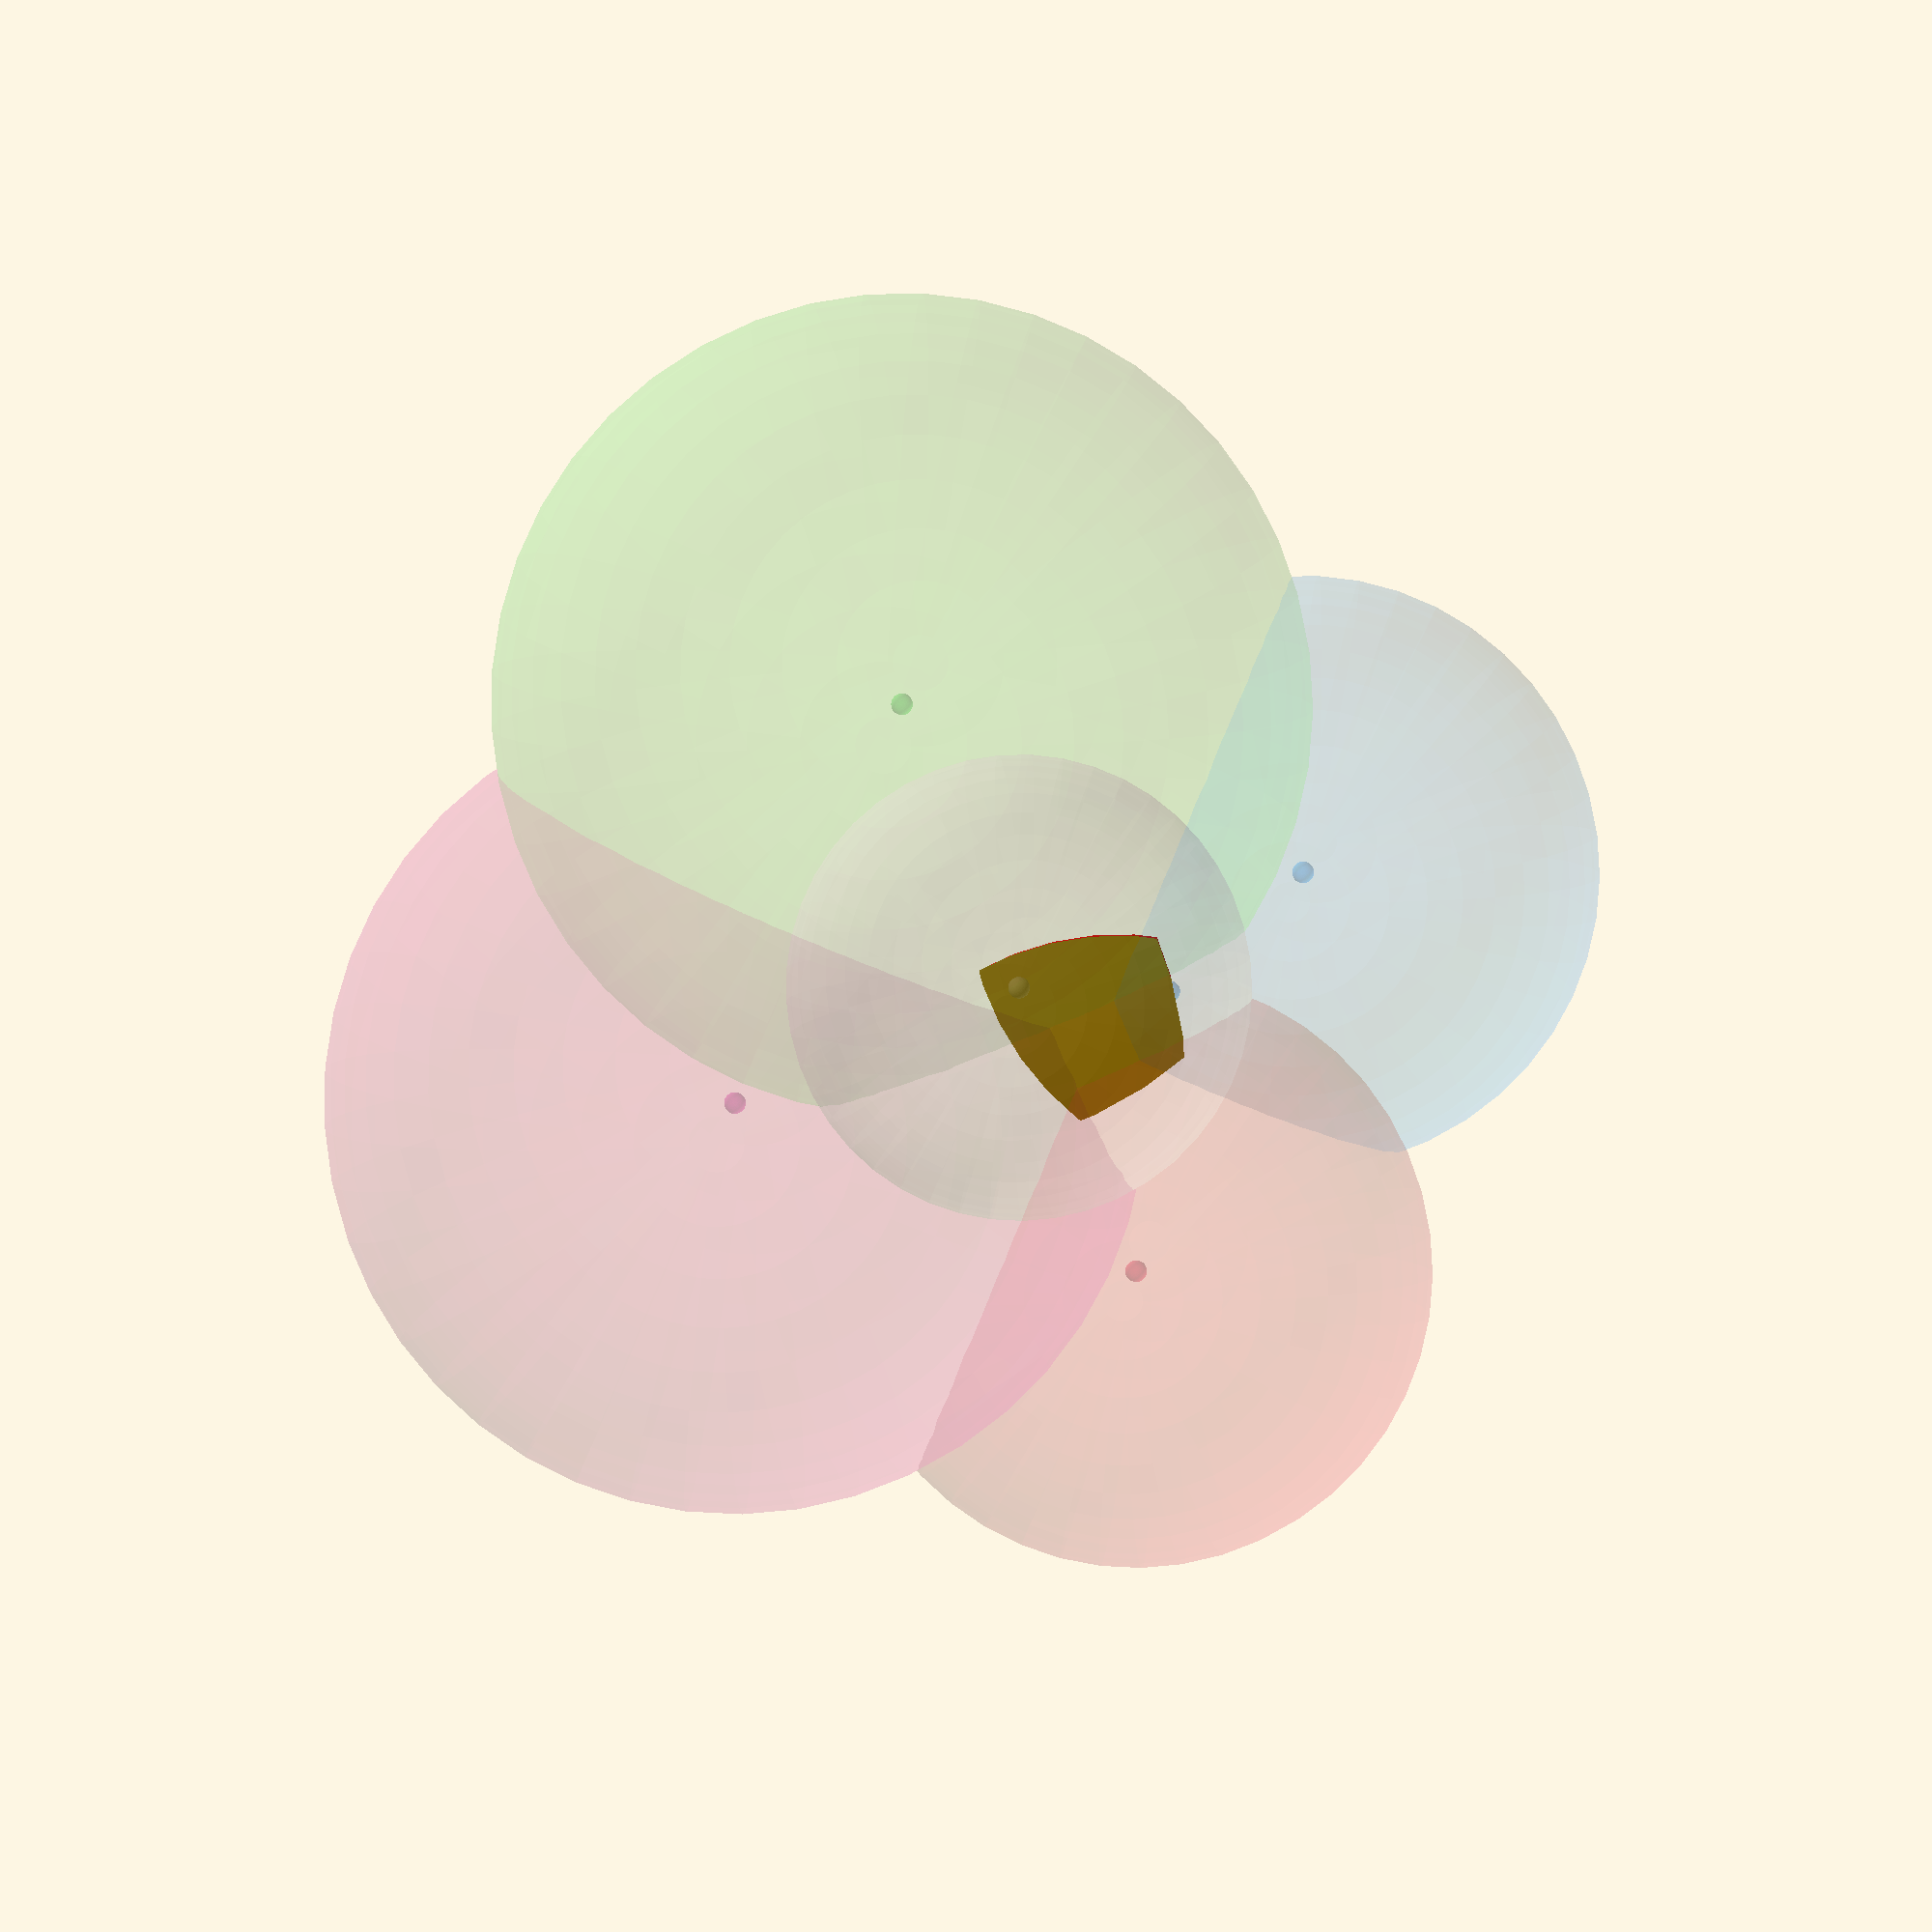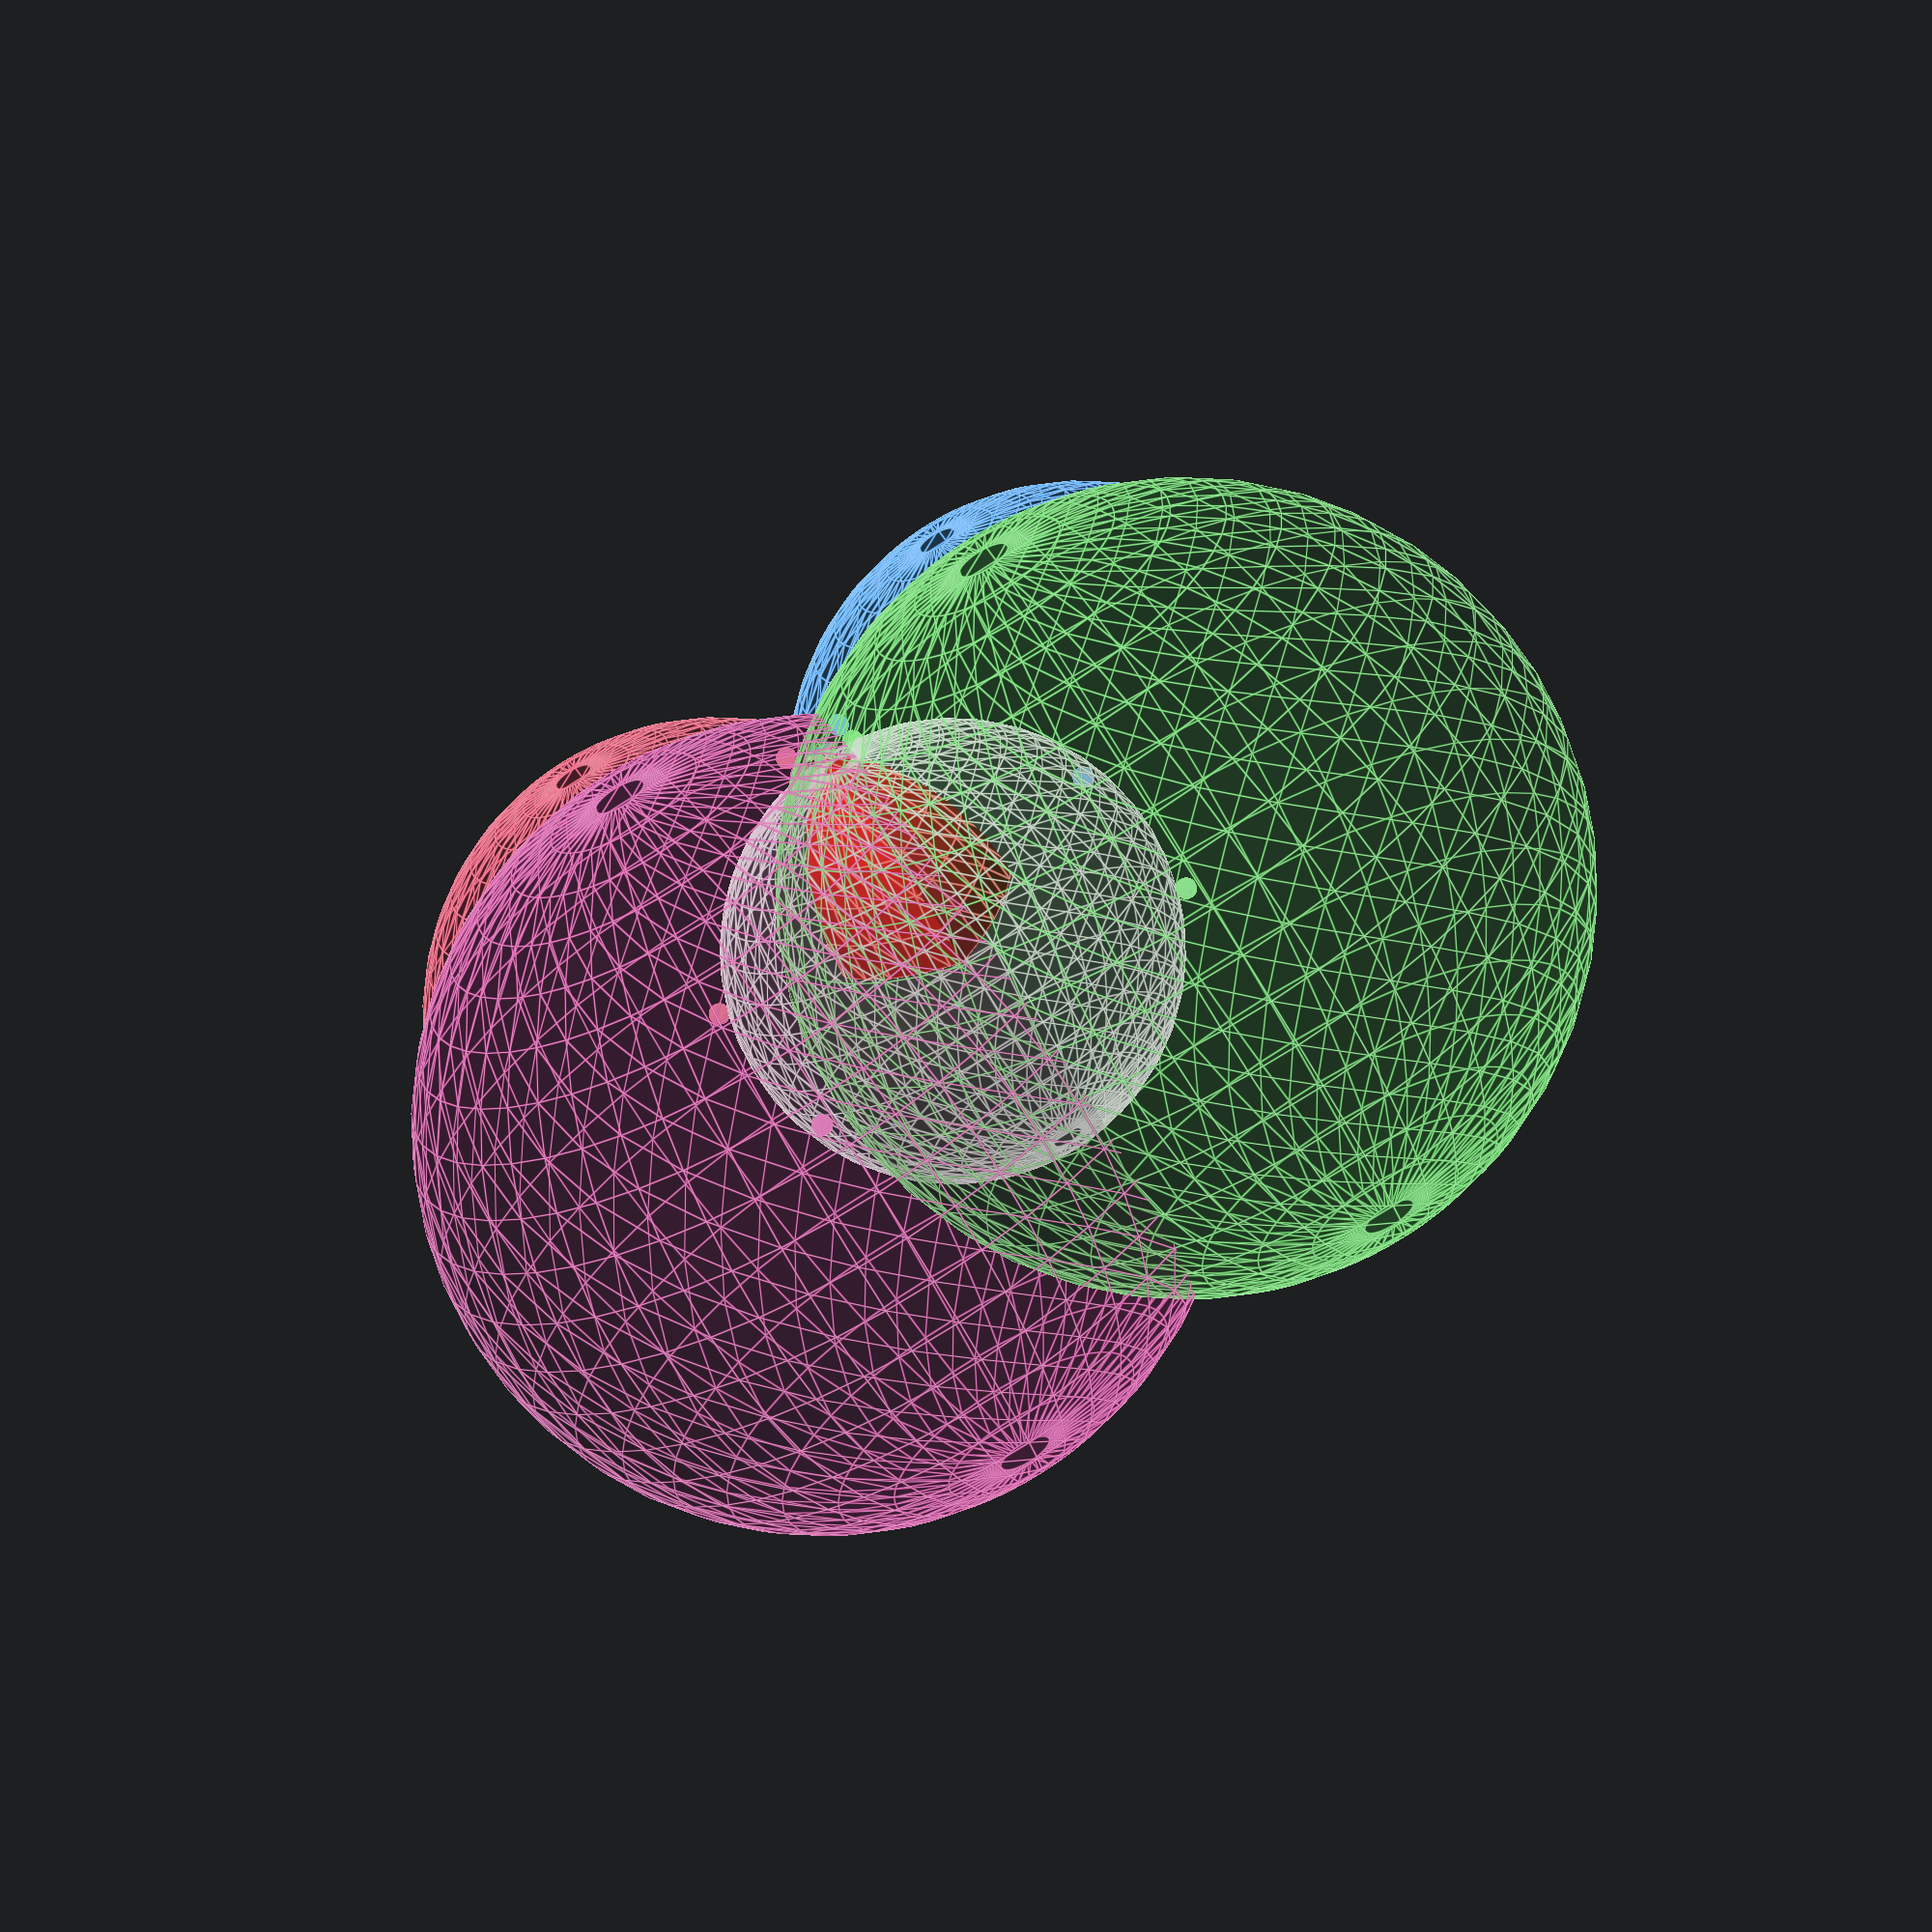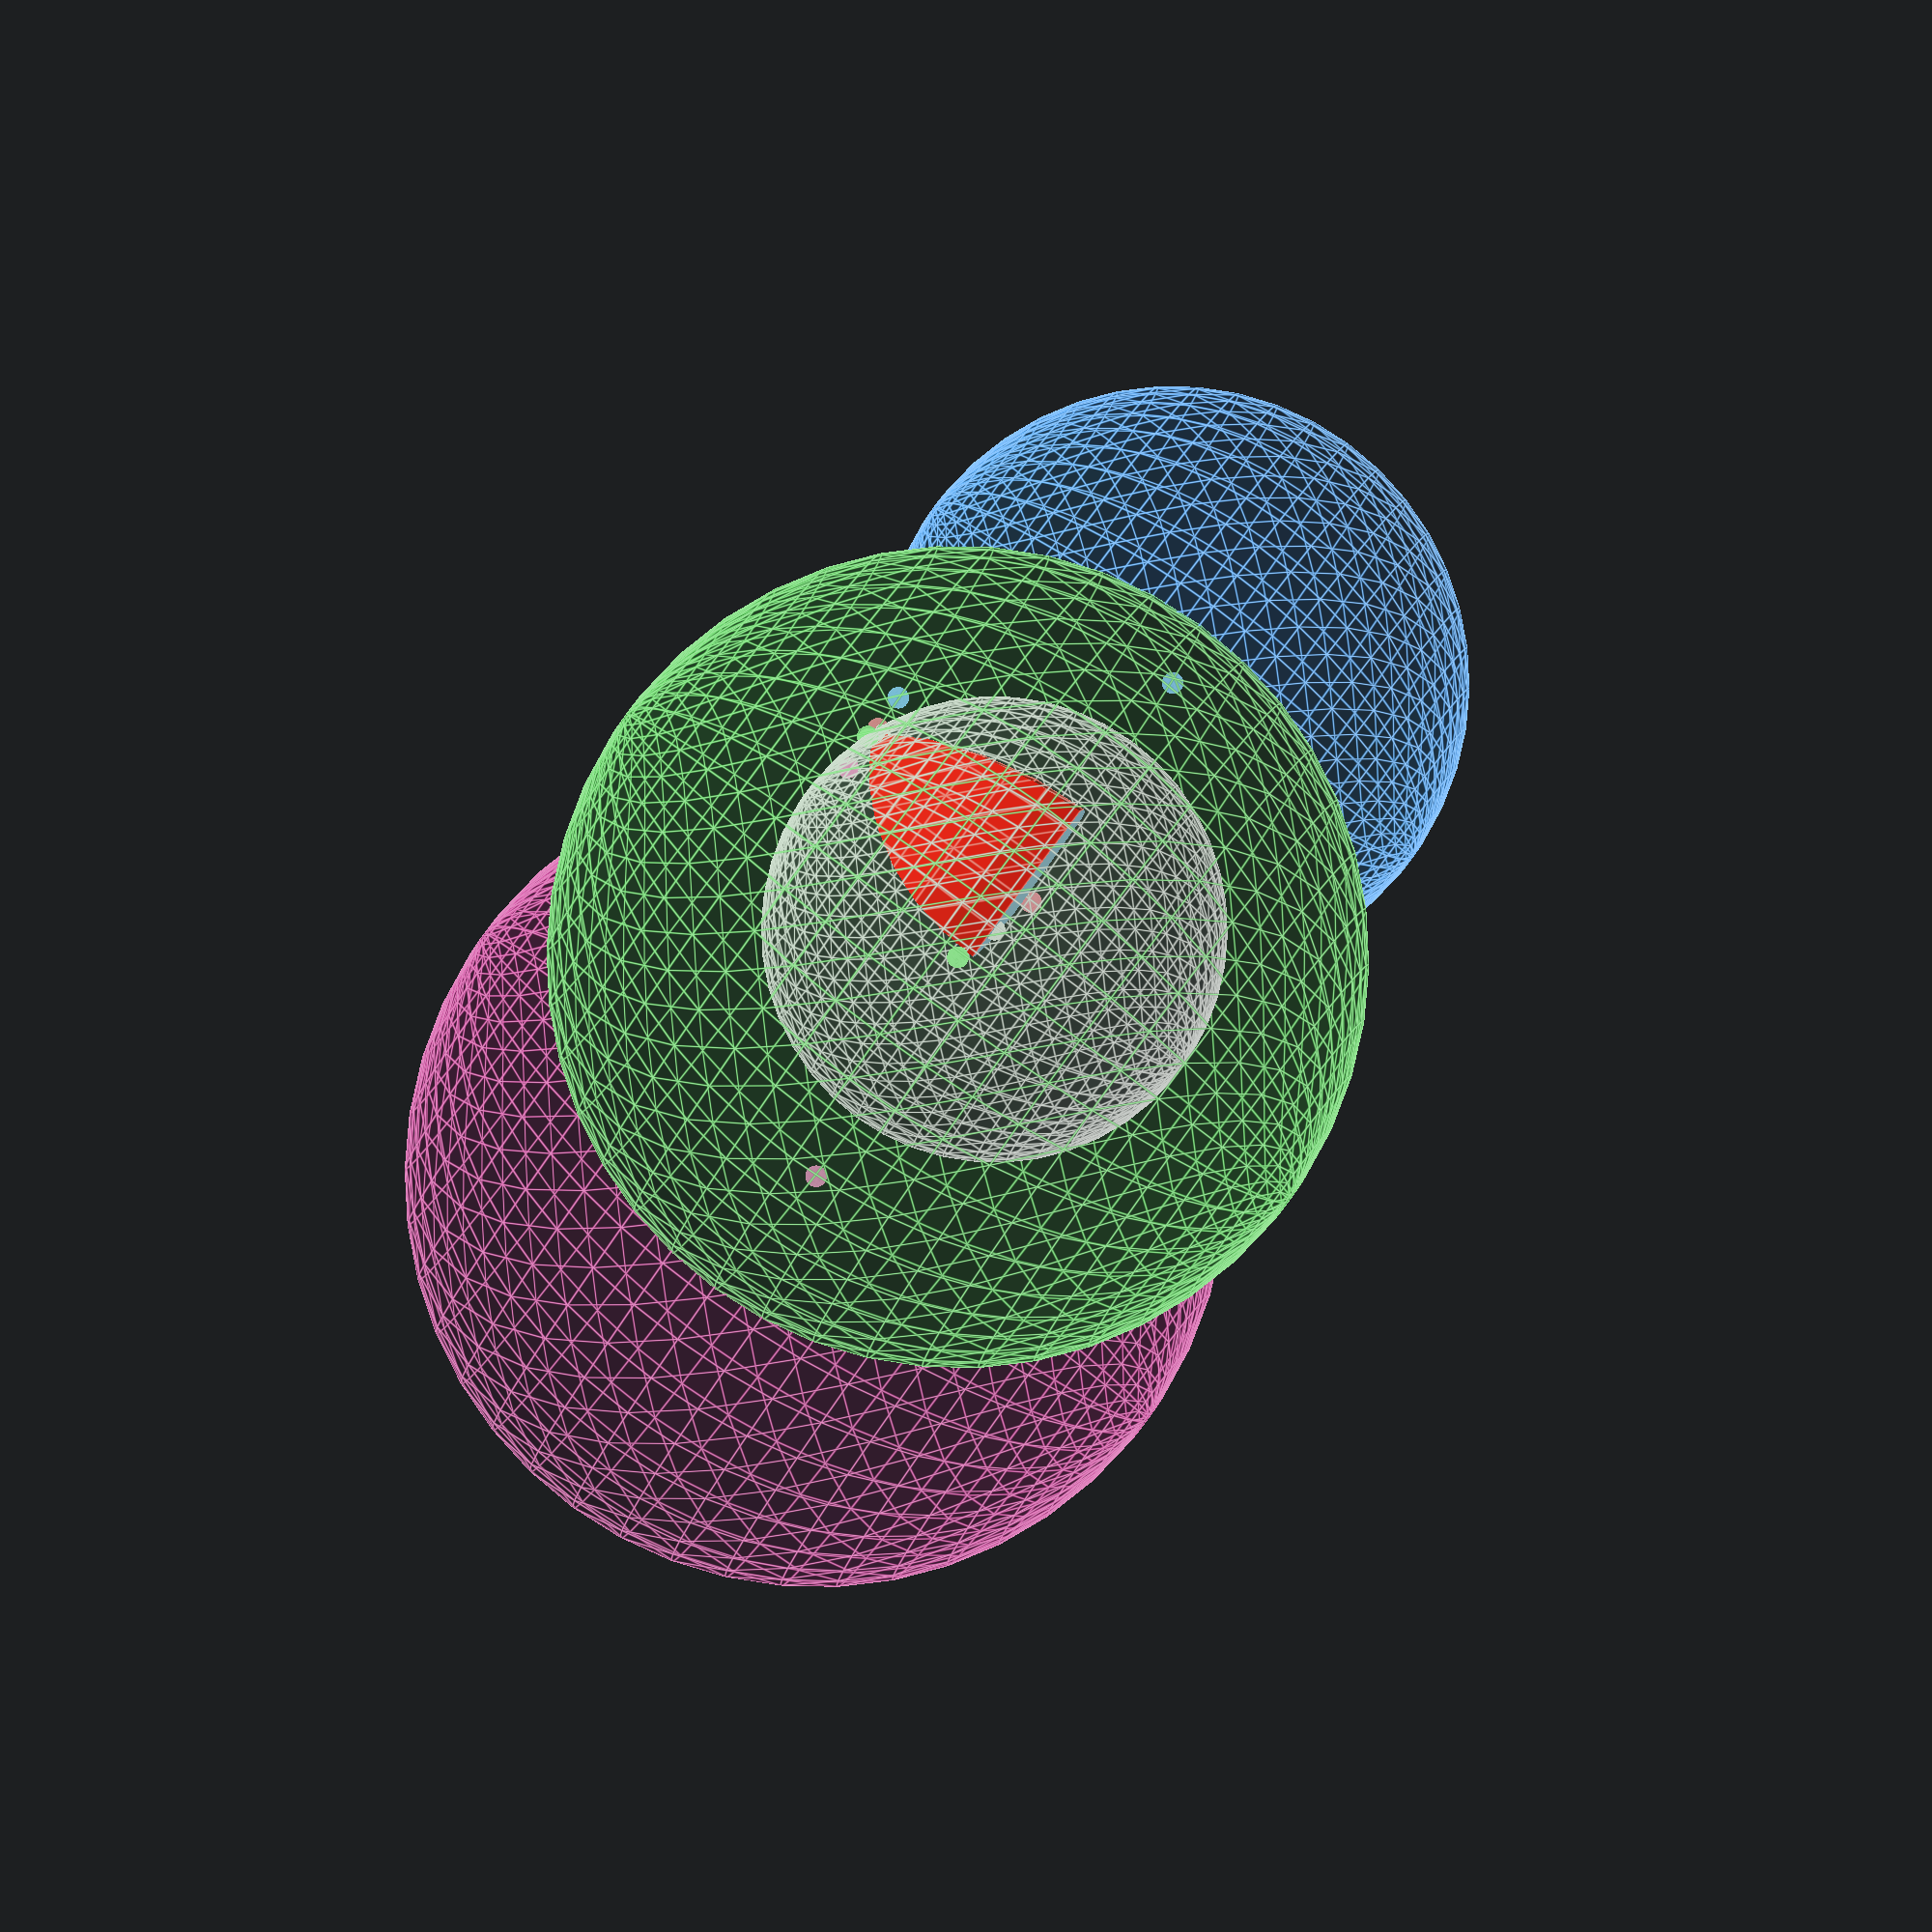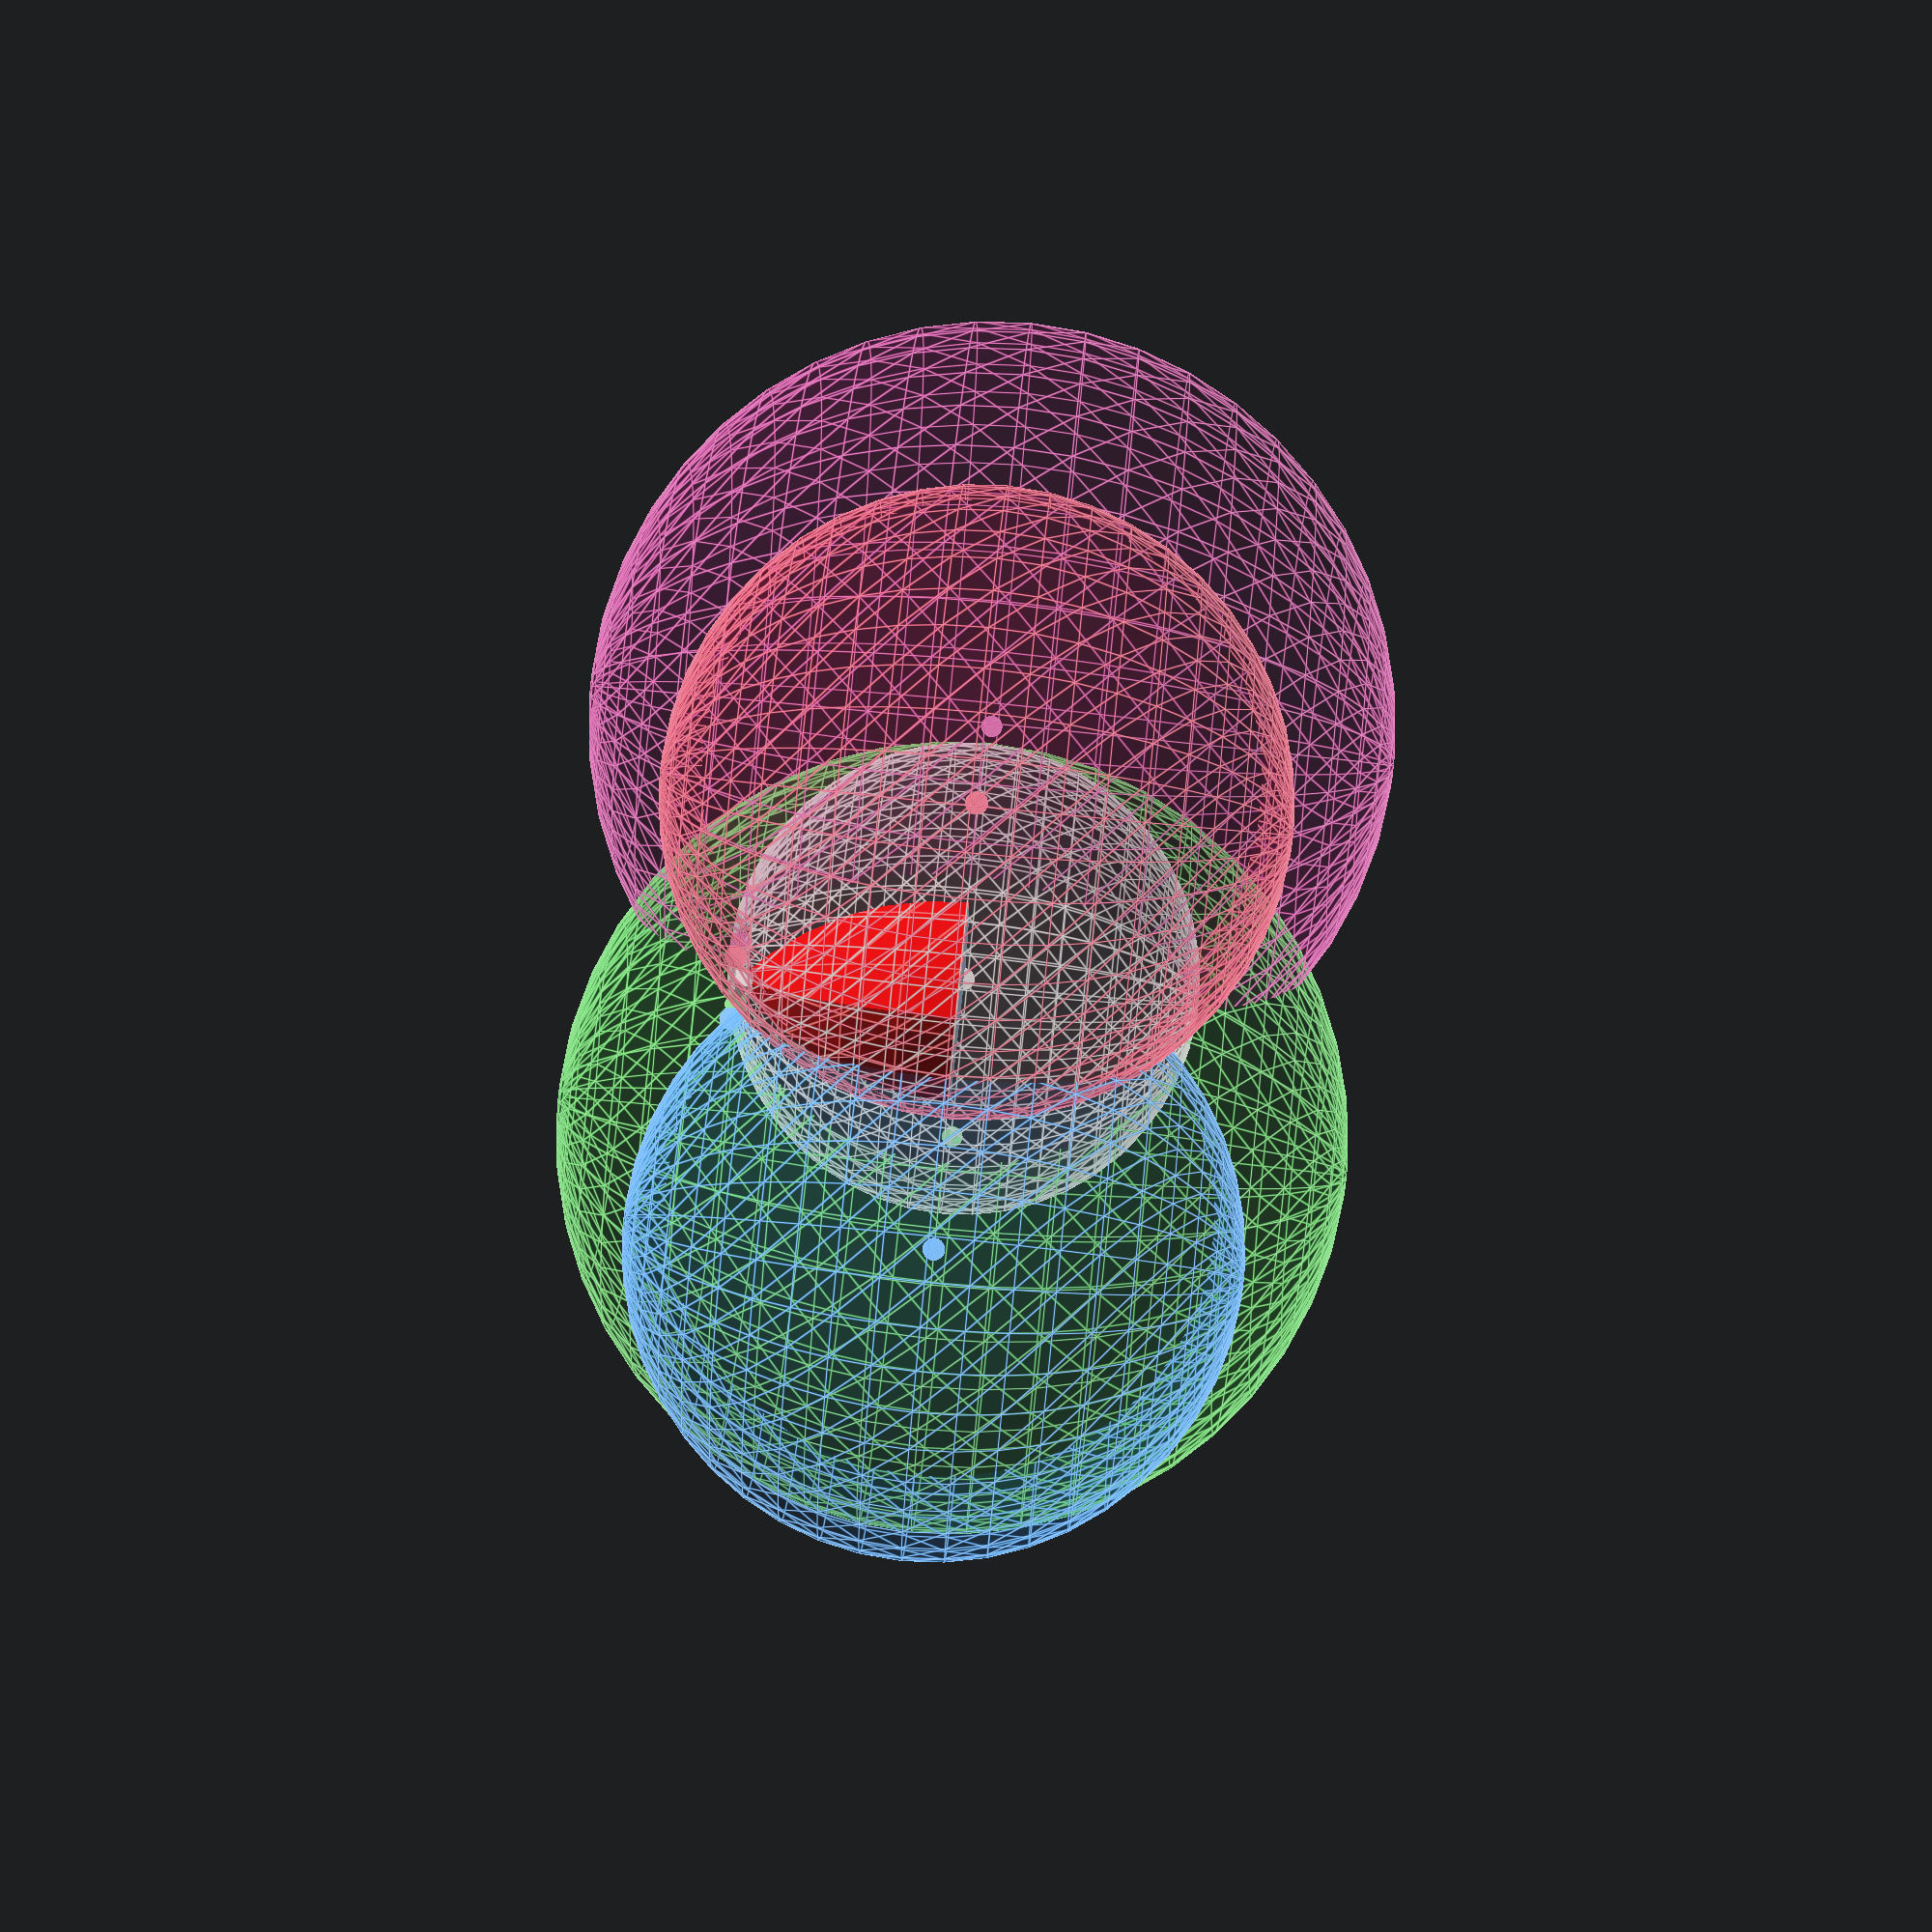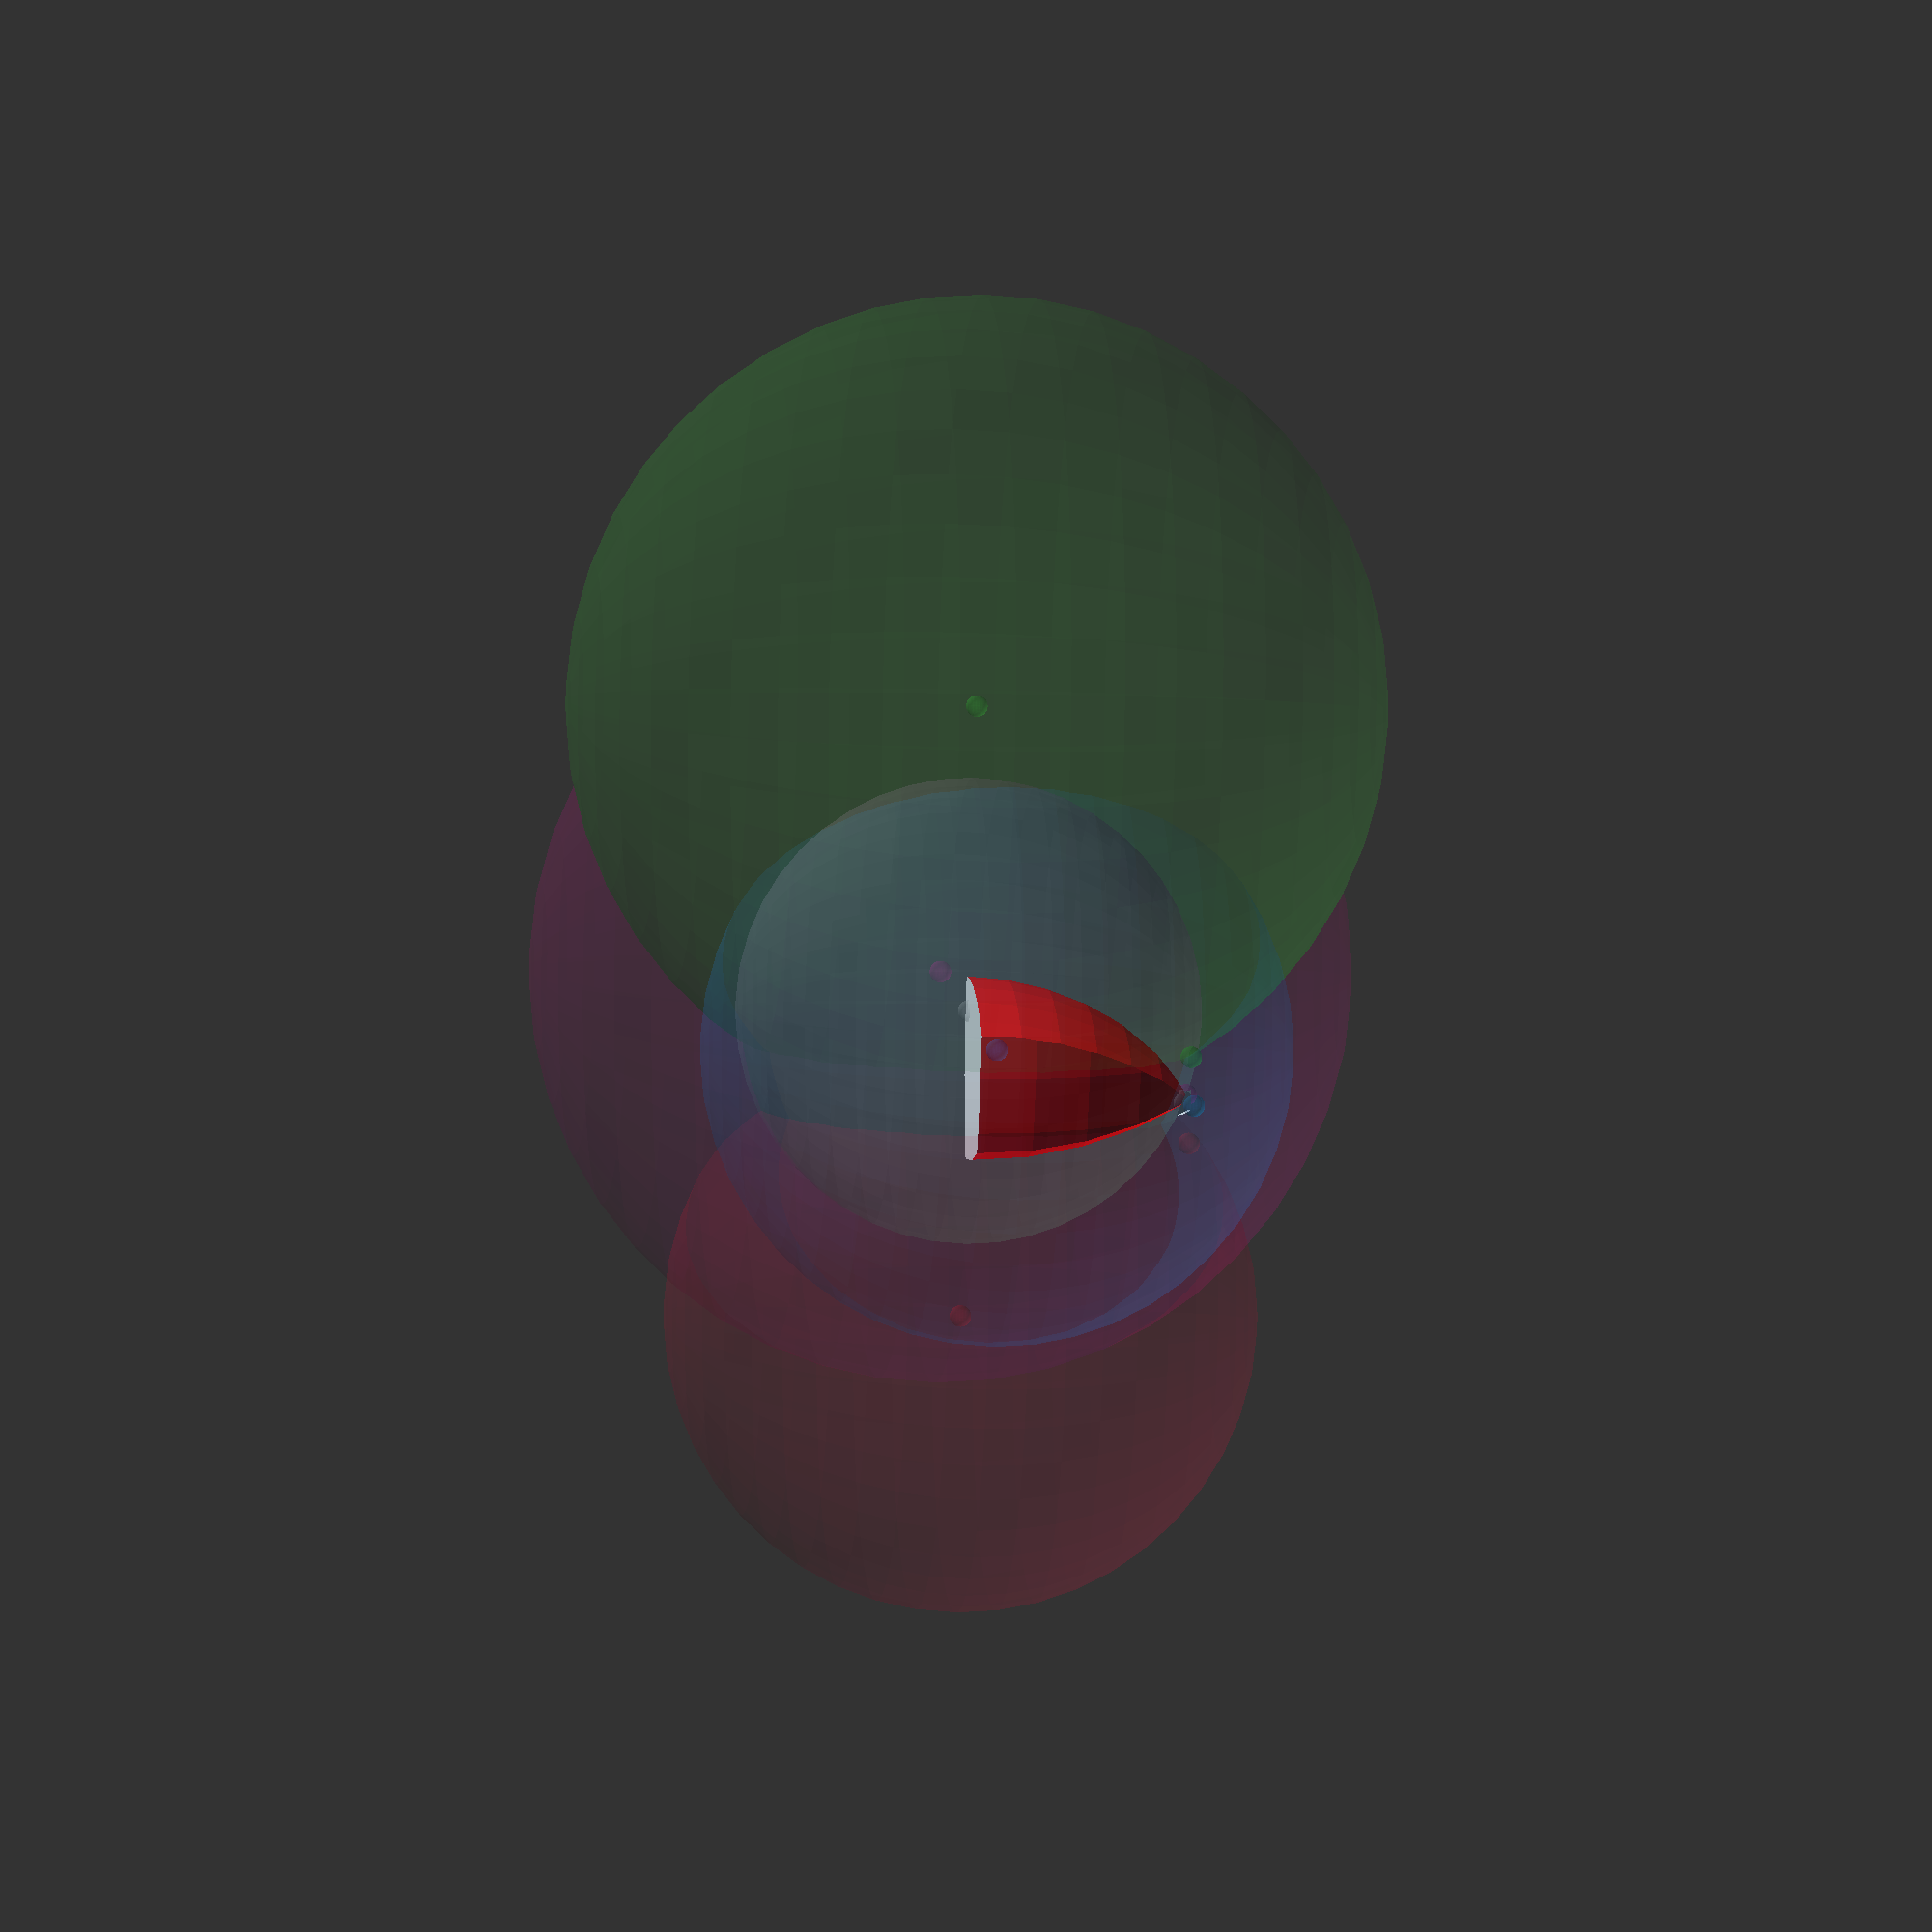
<openscad>
height = 100;
width = 200;
depth = 200;

drawDebug = true;

pullAnchors = [[0,0,height],[width,0,height],[width,depth,height],[0,depth,height]];

pushAnchors = [[width/2,depth/2,height]];

coreXYDistance = 20;
coreZDistance = 0;
corePullAnchorsRel = [
[-sin(45)*coreXYDistance, -sin(45)*coreXYDistance, coreZDistance],
[ sin(45)*coreXYDistance, -sin(45)*coreXYDistance, coreZDistance],
[ sin(45)*coreXYDistance,  sin(45)*coreXYDistance, coreZDistance],
[-sin(45)*coreXYDistance,  sin(45)*coreXYDistance, coreZDistance]
];

corePushAnchorsRel = [
[0,0,5]
];

x = width/2 + width/4*sin($t*360);
y = depth/2 + depth/4*cos($t*360);
z = 0;
core = [x,y,z];

rawPullLengths = [for(i = [0:1:len(pullAnchors)-1]) 
    norm(pullAnchors[i]-(core+corePullAnchorsRel[i])) ];

rawPushLengths = [for(i = [0:1:len(pushAnchors)-1]) 
    norm(pushAnchors[i]-(core+corePushAnchorsRel[i])) ];

pullLengths = rawPullLengths;
pushLengths = rawPushLengths;



pushStretch = 1;
pullStretch = 4;
colors = ["LimeGreen","MediumVioletRed","Crimson","DodgerBlue","Silver"];

corePullAnchors = [ for(i = [0:1:len(pullAnchors)-1]) corePullAnchorsRel[i]+core ];
corePushAnchors = [ for(i = [0:1:len(pushAnchors)-1]) corePushAnchorsRel[i]+core ];



transparency = 0.1;


intersection(){
union(){
color("Red")
intersection_for(i  = [0:1:len(pullAnchors)-1]){
        translate(pullAnchors[i]-corePullAnchorsRel[i])
        sphere(r=pullLengths[i]-0.01);
};

difference(){
    color("White")
    intersection_for(i  = [0:1:len(pullAnchors)-1]){
        translate(pullAnchors[i]-corePullAnchorsRel[i])
        sphere(r=pullLengths[i]+pullStretch);
    }
    
    for(i  = [0:1:len(pushAnchors)-1])
    translate(pushAnchors[i]-corePushAnchorsRel[i])
    sphere(r=pushLengths[i]-pushStretch);
}
}

cube([width,depth,height]);
}


if($preview && drawDebug)
for(i  = [0:1:len(pushAnchors)-1])
color(colors[i+len(pullAnchors)], transparency*2)
translate(pushAnchors[i])
sphere(5);

if($preview && drawDebug)
for(i  = [0:1:len(pushAnchors)-1])
color(colors[i+len(pullAnchors)], transparency*2)
translate(corePushAnchors[i])
sphere(5);

if($preview && drawDebug)
for(i  = [0:1:len(pullAnchors)-1])
color(colors[i], transparency*2)
translate(pullAnchors[i])
sphere(5);

if($preview && drawDebug)
for(i  = [0:1:len(pullAnchors)-1])
color(colors[i], transparency*2)
translate(corePullAnchors[i])
sphere(5);

if($preview && drawDebug)
for(i  = [0:1:len(pushAnchors)-1])
color(colors[i+len(pullAnchors)], transparency)
translate(pushAnchors[i])
sphere(r=pushLengths[i]);

if($preview && drawDebug)
for(i  = [0:1:len(pullAnchors)-1])
color(colors[i], transparency)
translate(pullAnchors[i])
render()
sphere(r=pullLengths[i]);


$fa = $preview ? 8 : 12 ;
$fs = $preview ? 0.5 : 1 ;
</openscad>
<views>
elev=174.2 azim=292.6 roll=177.4 proj=o view=solid
elev=66.8 azim=15.8 roll=209.6 proj=o view=edges
elev=274.2 azim=123.4 roll=306.3 proj=o view=edges
elev=279.6 azim=338.0 roll=275.8 proj=p view=edges
elev=189.0 azim=331.3 roll=95.5 proj=o view=wireframe
</views>
